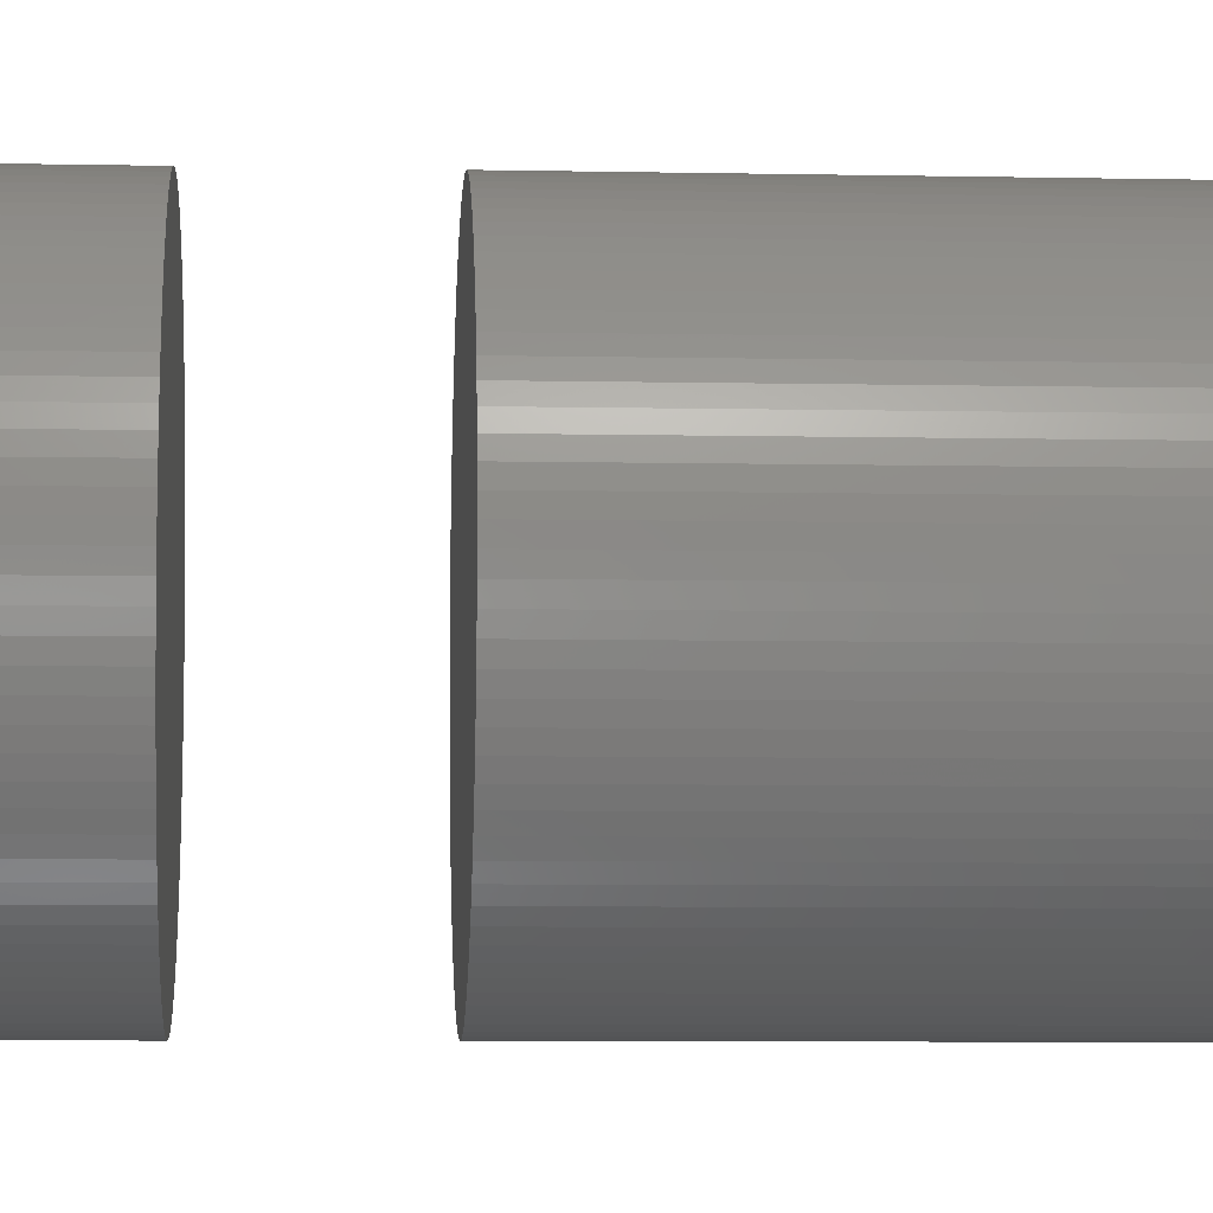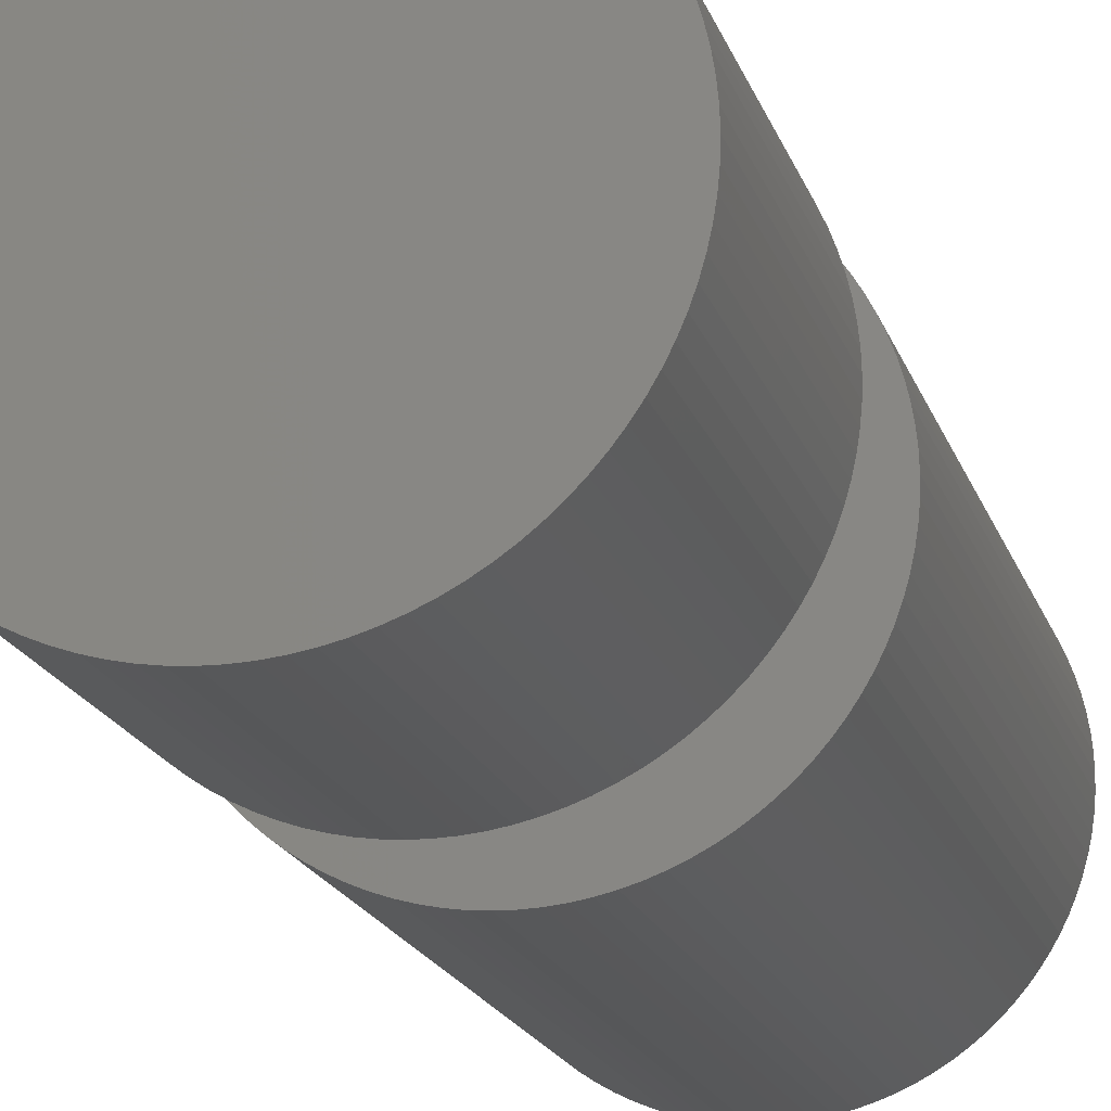
<metadata>
{"format":"stl","ext":"stl","renderer":"f3d","projection":"perspective","resolution":1024,"background":"white","views":[{"elev":-6.8,"azim":-93.6,"up":"+Y"},{"elev":-19.1,"azim":-164.1,"up":"+Y"}]}
</metadata>
<code>
# stl→obj: 400 verts, 792 faces
v -0.9419 -14.97 -20
v 0 -15 20
v -0.9419 -14.97 20
v 0 -15 -20
v 10.93 -10.27 20
v 11.56 -9.561 -20
v 11.56 -9.561 20
v 10.93 -10.27 -20
v 14.97 0.9419 20
v 14.88 1.88 -20
v 14.88 1.88 20
v 14.97 0.9419 -20
v 15 0 20
v 15 0 -20
v 14.73 2.811 -20
v 14.73 2.811 20
v -12.14 -8.817 -20
v -12.66 -8.037 20
v -12.66 -8.037 -20
v -12.14 -8.817 20
v -9.561 -11.56 -20
v -8.817 -12.14 20
v -9.561 -11.56 20
v -8.817 -12.14 -20
v 13.14 7.226 20
v 12.66 8.037 -20
v 12.66 8.037 20
v 13.14 7.226 -20
v -14.88 1.88 -20
v -14.73 2.811 20
v -14.73 2.811 -20
v -14.88 1.88 20
v -8.037 -12.66 20
v -8.037 -12.66 -20
v -8.037 12.66 -20
v -8.817 12.14 20
v -8.037 12.66 20
v -8.817 12.14 -20
v 14.53 3.73 -20
v 14.53 3.73 20
v 10.27 10.93 -20
v 9.561 11.56 20
v 10.27 10.93 20
v 9.561 11.56 -20
v -7.226 13.14 -20
v -7.226 13.14 20
v -5.522 13.95 -20
v -6.387 13.57 20
v -5.522 13.95 20
v -6.387 13.57 -20
v 12.14 -8.817 20
v 12.66 -8.037 -20
v 12.66 -8.037 20
v 12.14 -8.817 -20
v -4.635 14.27 -20
v -4.635 14.27 20
v 2.811 -14.73 -20
v 3.73 -14.53 20
v 2.811 -14.73 20
v 3.73 -14.53 -20
v -1.88 14.88 -20
v -2.811 14.73 20
v -1.88 14.88 20
v -2.811 14.73 -20
v 13.14 -7.226 -20
v 13.14 -7.226 20
v 8.817 12.14 20
v 8.817 12.14 -20
v 14.53 -3.73 20
v 14.73 -2.811 -20
v 14.73 -2.811 20
v 14.53 -3.73 -20
v -13.95 -5.522 -20
v -14.27 -4.635 20
v -14.27 -4.635 -20
v -13.95 -5.522 20
v 14.97 -0.9419 20
v 14.97 -0.9419 -20
v 14.27 4.635 -20
v 14.27 4.635 20
v -13.14 -7.226 -20
v -13.57 -6.387 20
v -13.57 -6.387 -20
v -13.14 -7.226 20
v 7.226 -13.14 -20
v 8.037 -12.66 20
v 7.226 -13.14 20
v 8.037 -12.66 -20
v -9.561 11.56 -20
v -10.27 10.93 20
v -9.561 11.56 20
v -10.27 10.93 -20
v 5.522 13.95 -20
v 4.635 14.27 20
v 5.522 13.95 20
v 4.635 14.27 -20
v 11.56 9.561 20
v 10.93 10.27 -20
v 10.93 10.27 20
v 11.56 9.561 -20
v 4.635 -14.27 20
v 4.635 -14.27 -20
v 14.27 -4.635 20
v 14.27 -4.635 -20
v -13.57 6.387 -20
v -13.14 7.226 20
v -13.14 7.226 -20
v -13.57 6.387 20
v -12.14 8.817 -20
v -11.56 9.561 20
v -11.56 9.561 -20
v -12.14 8.817 20
v 12.14 8.817 -20
v 12.14 8.817 20
v 8.037 12.66 20
v 8.037 12.66 -20
v 0 15 -20
v -0.9419 14.97 20
v 0 15 20
v -0.9419 14.97 -20
v 9.561 -11.56 -20
v 10.27 -10.93 20
v 9.561 -11.56 20
v 10.27 -10.93 -20
v 7.226 13.14 20
v 7.226 13.14 -20
v 0.9419 -14.97 20
v 0.9419 -14.97 -20
v 6.387 13.57 20
v 6.387 13.57 -20
v -12.66 8.037 20
v -12.66 8.037 -20
v 13.57 -6.387 20
v 13.95 -5.522 -20
v 13.95 -5.522 20
v 13.57 -6.387 -20
v -10.27 -10.93 -20
v -10.27 -10.93 20
v 8.817 -12.14 20
v 8.817 -12.14 -20
v -14.88 -1.88 -20
v -14.97 -0.9419 20
v -14.97 -0.9419 -20
v -14.88 -1.88 20
v 13.95 5.522 -20
v 13.95 5.522 20
v 13.57 6.387 20
v 13.57 6.387 -20
v -13.95 5.522 -20
v -13.95 5.522 20
v -10.93 -10.27 -20
v -11.56 -9.561 20
v -11.56 -9.561 -20
v -10.93 -10.27 20
v 1.88 -14.88 20
v 1.88 -14.88 -20
v -10.93 10.27 20
v -10.93 10.27 -20
v -15 0 20
v -15 0 -20
v -1.88 -14.88 -20
v -1.88 -14.88 20
v 14.88 -1.88 20
v 14.88 -1.88 -20
v -14.53 3.73 -20
v -14.27 4.635 20
v -14.27 4.635 -20
v -14.53 3.73 20
v 3.73 14.53 20
v 3.73 14.53 -20
v -14.73 -2.811 -20
v -14.73 -2.811 20
v -3.73 14.53 -20
v -3.73 14.53 20
v 5.522 -13.95 20
v 5.522 -13.95 -20
v 0.9419 14.97 -20
v 0.9419 14.97 20
v 2.811 14.73 -20
v 1.88 14.88 20
v 2.811 14.73 20
v 1.88 14.88 -20
v 6.387 -13.57 20
v 6.387 -13.57 -20
v -14.97 0.9419 20
v -14.97 0.9419 -20
v -5.522 -13.95 -20
v -4.635 -14.27 20
v -5.522 -13.95 20
v -4.635 -14.27 -20
v -2.811 -14.73 -20
v -2.811 -14.73 20
v -14.53 -3.73 -20
v -14.53 -3.73 20
v -3.73 -14.53 20
v -3.73 -14.53 -20
v -7.226 -13.14 -20
v -6.387 -13.57 20
v -7.226 -13.14 20
v -6.387 -13.57 -20
v -0.9419 -14.97 -50
v 0 -15 -30
v -0.9419 -14.97 -30
v 0 -15 -50
v 10.93 -10.27 -30
v 11.56 -9.561 -50
v 11.56 -9.561 -30
v 10.93 -10.27 -50
v 14.97 0.9419 -30
v 14.88 1.88 -50
v 14.88 1.88 -30
v 14.97 0.9419 -50
v 15 0 -30
v 15 0 -50
v 14.73 2.811 -50
v 14.73 2.811 -30
v -12.14 -8.817 -50
v -12.66 -8.037 -30
v -12.66 -8.037 -50
v -12.14 -8.817 -30
v -9.561 -11.56 -50
v -8.817 -12.14 -30
v -9.561 -11.56 -30
v -8.817 -12.14 -50
v 13.14 7.226 -30
v 12.66 8.037 -50
v 12.66 8.037 -30
v 13.14 7.226 -50
v -14.88 1.88 -50
v -14.73 2.811 -30
v -14.73 2.811 -50
v -14.88 1.88 -30
v -8.037 -12.66 -30
v -8.037 -12.66 -50
v -8.037 12.66 -50
v -8.817 12.14 -30
v -8.037 12.66 -30
v -8.817 12.14 -50
v 14.53 3.73 -50
v 14.53 3.73 -30
v 10.27 10.93 -50
v 9.561 11.56 -30
v 10.27 10.93 -30
v 9.561 11.56 -50
v -7.226 13.14 -50
v -7.226 13.14 -30
v -5.522 13.95 -50
v -6.387 13.57 -30
v -5.522 13.95 -30
v -6.387 13.57 -50
v 12.14 -8.817 -30
v 12.66 -8.037 -50
v 12.66 -8.037 -30
v 12.14 -8.817 -50
v -4.635 14.27 -50
v -4.635 14.27 -30
v 2.811 -14.73 -50
v 3.73 -14.53 -30
v 2.811 -14.73 -30
v 3.73 -14.53 -50
v -1.88 14.88 -50
v -2.811 14.73 -30
v -1.88 14.88 -30
v -2.811 14.73 -50
v 13.14 -7.226 -50
v 13.14 -7.226 -30
v 8.817 12.14 -30
v 8.817 12.14 -50
v 14.53 -3.73 -30
v 14.73 -2.811 -50
v 14.73 -2.811 -30
v 14.53 -3.73 -50
v -13.95 -5.522 -50
v -14.27 -4.635 -30
v -14.27 -4.635 -50
v -13.95 -5.522 -30
v 14.97 -0.9419 -30
v 14.97 -0.9419 -50
v 14.27 4.635 -50
v 14.27 4.635 -30
v -13.14 -7.226 -50
v -13.57 -6.387 -30
v -13.57 -6.387 -50
v -13.14 -7.226 -30
v 7.226 -13.14 -50
v 8.037 -12.66 -30
v 7.226 -13.14 -30
v 8.037 -12.66 -50
v -9.561 11.56 -50
v -10.27 10.93 -30
v -9.561 11.56 -30
v -10.27 10.93 -50
v 5.522 13.95 -50
v 4.635 14.27 -30
v 5.522 13.95 -30
v 4.635 14.27 -50
v 11.56 9.561 -30
v 10.93 10.27 -50
v 10.93 10.27 -30
v 11.56 9.561 -50
v 4.635 -14.27 -30
v 4.635 -14.27 -50
v 14.27 -4.635 -30
v 14.27 -4.635 -50
v -13.57 6.387 -50
v -13.14 7.226 -30
v -13.14 7.226 -50
v -13.57 6.387 -30
v -12.14 8.817 -50
v -11.56 9.561 -30
v -11.56 9.561 -50
v -12.14 8.817 -30
v 12.14 8.817 -50
v 12.14 8.817 -30
v 8.037 12.66 -30
v 8.037 12.66 -50
v 0 15 -50
v -0.9419 14.97 -30
v 0 15 -30
v -0.9419 14.97 -50
v 9.561 -11.56 -50
v 10.27 -10.93 -30
v 9.561 -11.56 -30
v 10.27 -10.93 -50
v 7.226 13.14 -30
v 7.226 13.14 -50
v 0.9419 -14.97 -30
v 0.9419 -14.97 -50
v 6.387 13.57 -30
v 6.387 13.57 -50
v -12.66 8.037 -30
v -12.66 8.037 -50
v 13.57 -6.387 -30
v 13.95 -5.522 -50
v 13.95 -5.522 -30
v 13.57 -6.387 -50
v -10.27 -10.93 -50
v -10.27 -10.93 -30
v 8.817 -12.14 -30
v 8.817 -12.14 -50
v -14.88 -1.88 -50
v -14.97 -0.9419 -30
v -14.97 -0.9419 -50
v -14.88 -1.88 -30
v 13.95 5.522 -50
v 13.95 5.522 -30
v 13.57 6.387 -30
v 13.57 6.387 -50
v -13.95 5.522 -50
v -13.95 5.522 -30
v -10.93 -10.27 -50
v -11.56 -9.561 -30
v -11.56 -9.561 -50
v -10.93 -10.27 -30
v 1.88 -14.88 -30
v 1.88 -14.88 -50
v 14.88 -1.88 -30
v 6.387 -13.57 -30
v 5.522 -13.95 -30
v 3.73 14.53 -30
v 2.811 14.73 -30
v 1.88 14.88 -30
v 0.9419 14.97 -30
v -1.88 -14.88 -30
v -2.811 -14.73 -30
v -3.73 14.53 -30
v -3.73 -14.53 -30
v -4.635 -14.27 -30
v -5.522 -13.95 -30
v -6.387 -13.57 -30
v -7.226 -13.14 -30
v -10.93 10.27 -30
v -14.27 4.635 -30
v -14.53 3.73 -30
v -14.53 -3.73 -30
v -14.73 -2.811 -30
v -14.97 0.9419 -30
v -15 0 -30
v -10.93 10.27 -50
v -15 0 -50
v -1.88 -14.88 -50
v 14.88 -1.88 -50
v -14.53 3.73 -50
v -14.27 4.635 -50
v 3.73 14.53 -50
v -14.73 -2.811 -50
v -3.73 14.53 -50
v 5.522 -13.95 -50
v 0.9419 14.97 -50
v 2.811 14.73 -50
v 1.88 14.88 -50
v 6.387 -13.57 -50
v -14.97 0.9419 -50
v -5.522 -13.95 -50
v -4.635 -14.27 -50
v -2.811 -14.73 -50
v -14.53 -3.73 -50
v -3.73 -14.53 -50
v -7.226 -13.14 -50
v -6.387 -13.57 -50
f 1 2 3
f 2 1 4
f 5 6 7
f 6 5 8
f 9 10 11
f 10 9 12
f 13 12 9
f 12 13 14
f 11 15 16
f 15 11 10
f 17 18 19
f 18 17 20
f 21 22 23
f 22 21 24
f 25 26 27
f 26 25 28
f 29 30 31
f 30 29 32
f 24 33 22
f 33 24 34
f 35 36 37
f 36 35 38
f 16 39 40
f 39 16 15
f 41 42 43
f 42 41 44
f 45 37 46
f 37 45 35
f 47 48 49
f 48 47 50
f 51 52 53
f 52 51 54
f 55 49 56
f 49 55 47
f 7 54 51
f 54 7 6
f 57 58 59
f 58 57 60
f 61 62 63
f 62 61 64
f 53 65 66
f 65 53 52
f 44 67 42
f 67 44 68
f 69 70 71
f 70 69 72
f 73 74 75
f 74 73 76
f 77 14 13
f 14 77 78
f 40 79 80
f 79 40 39
f 81 82 83
f 82 81 84
f 85 86 87
f 86 85 88
f 89 90 91
f 90 89 92
f 93 94 95
f 94 93 96
f 97 98 99
f 98 97 100
f 60 101 58
f 101 60 102
f 103 72 69
f 72 103 104
f 105 106 107
f 106 105 108
f 109 110 111
f 110 109 112
f 27 113 114
f 113 27 26
f 68 115 67
f 115 68 116
f 117 118 119
f 118 117 120
f 121 122 123
f 122 121 124
f 116 125 115
f 125 116 126
f 4 127 2
f 127 4 128
f 126 129 125
f 129 126 130
f 107 131 132
f 131 107 106
f 133 134 135
f 134 133 136
f 137 23 138
f 23 137 21
f 83 76 73
f 76 83 82
f 88 139 86
f 139 88 140
f 141 142 143
f 142 141 144
f 80 145 146
f 145 80 79
f 147 28 25
f 28 147 148
f 149 108 105
f 108 149 150
f 151 152 153
f 152 151 154
f 128 155 127
f 155 128 156
f 137 154 151
f 154 137 138
f 111 157 158
f 157 111 110
f 143 159 160
f 159 143 142
f 161 3 162
f 3 161 1
f 163 78 77
f 78 163 164
f 165 166 167
f 166 165 168
f 96 169 94
f 169 96 170
f 99 41 43
f 41 99 98
f 171 144 141
f 144 171 172
f 158 90 92
f 90 158 157
f 173 56 174
f 56 173 55
f 102 175 101
f 175 102 176
f 31 168 165
f 168 31 30
f 167 150 149
f 150 167 166
f 66 136 133
f 136 66 65
f 135 104 103
f 104 135 134
f 177 119 178
f 119 177 117
f 130 95 129
f 95 130 93
f 179 180 181
f 180 179 182
f 176 183 175
f 183 176 184
f 114 100 97
f 100 114 113
f 160 185 186
f 185 160 159
f 187 188 189
f 188 187 190
f 120 63 118
f 63 120 61
f 156 59 155
f 59 156 57
f 38 91 36
f 91 38 89
f 19 84 81
f 84 19 18
f 132 112 109
f 112 132 131
f 146 148 147
f 148 146 145
f 170 181 169
f 181 170 179
f 191 162 192
f 162 191 161
f 71 164 163
f 164 71 70
f 193 172 171
f 172 193 194
f 153 20 17
f 20 153 152
f 186 32 29
f 32 186 185
f 75 194 193
f 194 75 74
f 182 178 180
f 178 182 177
f 140 123 139
f 123 140 121
f 184 87 183
f 87 184 85
f 64 174 62
f 174 64 173
f 122 8 5
f 8 122 124
f 190 195 188
f 195 190 196
f 197 198 199
f 198 197 200
f 200 189 198
f 189 200 187
f 50 46 48
f 46 50 45
f 196 192 195
f 192 196 191
f 34 199 33
f 199 34 197
f 201 202 203
f 202 201 204
f 205 206 207
f 206 205 208
f 209 210 211
f 210 209 212
f 213 212 209
f 212 213 214
f 211 215 216
f 215 211 210
f 217 218 219
f 218 217 220
f 221 222 223
f 222 221 224
f 225 226 227
f 226 225 228
f 229 230 231
f 230 229 232
f 224 233 222
f 233 224 234
f 235 236 237
f 236 235 238
f 216 239 240
f 239 216 215
f 241 242 243
f 242 241 244
f 245 237 246
f 237 245 235
f 247 248 249
f 248 247 250
f 251 252 253
f 252 251 254
f 255 249 256
f 249 255 247
f 207 254 251
f 254 207 206
f 257 258 259
f 258 257 260
f 261 262 263
f 262 261 264
f 253 265 266
f 265 253 252
f 244 267 242
f 267 244 268
f 269 270 271
f 270 269 272
f 273 274 275
f 274 273 276
f 277 214 213
f 214 277 278
f 240 279 280
f 279 240 239
f 281 282 283
f 282 281 284
f 285 286 287
f 286 285 288
f 289 290 291
f 290 289 292
f 293 294 295
f 294 293 296
f 297 298 299
f 298 297 300
f 260 301 258
f 301 260 302
f 303 272 269
f 272 303 304
f 305 306 307
f 306 305 308
f 309 310 311
f 310 309 312
f 227 313 314
f 313 227 226
f 268 315 267
f 315 268 316
f 317 318 319
f 318 317 320
f 321 322 323
f 322 321 324
f 316 325 315
f 325 316 326
f 204 327 202
f 327 204 328
f 326 329 325
f 329 326 330
f 307 331 332
f 331 307 306
f 333 334 335
f 334 333 336
f 337 223 338
f 223 337 221
f 283 276 273
f 276 283 282
f 288 339 286
f 339 288 340
f 341 342 343
f 342 341 344
f 280 345 346
f 345 280 279
f 347 228 225
f 228 347 348
f 349 308 305
f 308 349 350
f 351 352 353
f 352 351 354
f 328 355 327
f 355 328 356
f 209 277 213
f 211 277 209
f 211 357 277
f 216 357 211
f 216 271 357
f 240 271 216
f 240 269 271
f 280 269 240
f 280 303 269
f 346 303 280
f 346 335 303
f 347 335 346
f 347 333 335
f 225 333 347
f 225 266 333
f 227 266 225
f 227 253 266
f 314 253 227
f 314 251 253
f 297 251 314
f 297 207 251
f 299 207 297
f 299 205 207
f 243 205 299
f 243 322 205
f 242 322 243
f 242 323 322
f 267 323 242
f 267 339 323
f 315 339 267
f 315 286 339
f 325 286 315
f 325 287 286
f 329 287 325
f 329 358 287
f 295 358 329
f 295 359 358
f 294 359 295
f 294 301 359
f 360 301 294
f 360 258 301
f 361 258 360
f 361 259 258
f 362 259 361
f 362 355 259
f 363 355 362
f 363 327 355
f 319 327 363
f 319 202 327
f 318 202 319
f 318 203 202
f 263 203 318
f 263 364 203
f 262 364 263
f 262 365 364
f 366 365 262
f 366 367 365
f 256 367 366
f 256 368 367
f 249 368 256
f 249 369 368
f 248 369 249
f 248 370 369
f 246 370 248
f 246 371 370
f 237 371 246
f 237 233 371
f 236 233 237
f 236 222 233
f 291 222 236
f 291 223 222
f 290 223 291
f 290 338 223
f 372 338 290
f 372 354 338
f 310 354 372
f 310 352 354
f 312 352 310
f 312 220 352
f 331 220 312
f 331 218 220
f 306 218 331
f 306 284 218
f 308 284 306
f 308 282 284
f 350 282 308
f 350 276 282
f 373 276 350
f 373 274 276
f 374 274 373
f 374 375 274
f 230 375 374
f 230 376 375
f 232 376 230
f 232 344 376
f 377 344 232
f 377 342 344
f 342 377 378
f 337 354 351
f 354 337 338
f 311 372 379
f 372 311 310
f 343 378 380
f 378 343 342
f 381 203 364
f 203 381 201
f 357 278 277
f 278 357 382
f 383 373 384
f 373 383 374
f 296 360 294
f 360 296 385
f 299 241 243
f 241 299 298
f 386 344 341
f 344 386 376
f 379 290 292
f 290 379 372
f 387 256 366
f 256 387 255
f 302 359 301
f 359 302 388
f 231 374 383
f 374 231 230
f 384 350 349
f 350 384 373
f 266 336 333
f 336 266 265
f 335 304 303
f 304 335 334
f 389 319 363
f 319 389 317
f 330 295 329
f 295 330 293
f 390 362 361
f 362 390 391
f 388 358 359
f 358 388 392
f 314 300 297
f 300 314 313
f 380 377 393
f 377 380 378
f 394 368 369
f 368 394 395
f 320 263 318
f 263 320 261
f 356 259 355
f 259 356 257
f 238 291 236
f 291 238 289
f 219 284 281
f 284 219 218
f 332 312 309
f 312 332 331
f 346 348 347
f 348 346 345
f 385 361 360
f 361 385 390
f 396 364 365
f 364 396 381
f 271 382 357
f 382 271 270
f 397 376 386
f 376 397 375
f 353 220 217
f 220 353 352
f 393 232 229
f 232 393 377
f 275 375 397
f 375 275 274
f 391 363 362
f 363 391 389
f 340 323 339
f 323 340 321
f 392 287 358
f 287 392 285
f 264 366 262
f 366 264 387
f 322 208 205
f 208 322 324
f 395 367 368
f 367 395 398
f 399 370 371
f 370 399 400
f 400 369 370
f 369 400 394
f 250 246 248
f 246 250 245
f 398 365 367
f 365 398 396
f 234 371 233
f 371 234 399
f 9 77 13
f 11 77 9
f 11 163 77
f 16 163 11
f 16 71 163
f 40 71 16
f 40 69 71
f 80 69 40
f 80 103 69
f 146 103 80
f 146 135 103
f 147 135 146
f 147 133 135
f 25 133 147
f 25 66 133
f 27 66 25
f 27 53 66
f 114 53 27
f 114 51 53
f 97 51 114
f 97 7 51
f 99 7 97
f 99 5 7
f 43 5 99
f 43 122 5
f 42 122 43
f 42 123 122
f 67 123 42
f 67 139 123
f 115 139 67
f 115 86 139
f 125 86 115
f 125 87 86
f 129 87 125
f 129 183 87
f 95 183 129
f 95 175 183
f 94 175 95
f 94 101 175
f 169 101 94
f 169 58 101
f 181 58 169
f 181 59 58
f 180 59 181
f 180 155 59
f 178 155 180
f 178 127 155
f 119 127 178
f 119 2 127
f 118 2 119
f 118 3 2
f 63 3 118
f 63 162 3
f 62 162 63
f 62 192 162
f 174 192 62
f 174 195 192
f 56 195 174
f 56 188 195
f 49 188 56
f 49 189 188
f 48 189 49
f 48 198 189
f 46 198 48
f 46 199 198
f 37 199 46
f 37 33 199
f 36 33 37
f 36 22 33
f 91 22 36
f 91 23 22
f 90 23 91
f 90 138 23
f 157 138 90
f 157 154 138
f 110 154 157
f 110 152 154
f 112 152 110
f 112 20 152
f 131 20 112
f 131 18 20
f 106 18 131
f 106 84 18
f 108 84 106
f 108 82 84
f 150 82 108
f 150 76 82
f 166 76 150
f 166 74 76
f 168 74 166
f 168 194 74
f 30 194 168
f 30 172 194
f 32 172 30
f 32 144 172
f 185 144 32
f 185 142 144
f 142 185 159
f 78 12 14
f 164 12 78
f 164 10 12
f 70 10 164
f 70 15 10
f 72 15 70
f 72 39 15
f 104 39 72
f 104 79 39
f 134 79 104
f 134 145 79
f 136 145 134
f 136 148 145
f 65 148 136
f 65 28 148
f 52 28 65
f 52 26 28
f 54 26 52
f 54 113 26
f 6 113 54
f 6 100 113
f 8 100 6
f 8 98 100
f 124 98 8
f 124 41 98
f 121 41 124
f 121 44 41
f 140 44 121
f 140 68 44
f 88 68 140
f 88 116 68
f 85 116 88
f 85 126 116
f 184 126 85
f 184 130 126
f 176 130 184
f 176 93 130
f 102 93 176
f 102 96 93
f 60 96 102
f 60 170 96
f 57 170 60
f 57 179 170
f 156 179 57
f 156 182 179
f 128 182 156
f 128 177 182
f 4 177 128
f 4 117 177
f 1 117 4
f 1 120 117
f 161 120 1
f 161 61 120
f 191 61 161
f 191 64 61
f 196 64 191
f 196 173 64
f 190 173 196
f 190 55 173
f 187 55 190
f 187 47 55
f 200 47 187
f 200 50 47
f 197 50 200
f 197 45 50
f 34 45 197
f 34 35 45
f 24 35 34
f 24 38 35
f 21 38 24
f 21 89 38
f 137 89 21
f 137 92 89
f 151 92 137
f 151 158 92
f 153 158 151
f 153 111 158
f 17 111 153
f 17 109 111
f 19 109 17
f 19 132 109
f 81 132 19
f 81 107 132
f 83 107 81
f 83 105 107
f 73 105 83
f 73 149 105
f 75 149 73
f 75 167 149
f 193 167 75
f 193 165 167
f 171 165 193
f 171 31 165
f 141 31 171
f 141 29 31
f 143 29 141
f 143 186 29
f 186 143 160
f 278 212 214
f 382 212 278
f 382 210 212
f 270 210 382
f 270 215 210
f 272 215 270
f 272 239 215
f 304 239 272
f 304 279 239
f 334 279 304
f 334 345 279
f 336 345 334
f 336 348 345
f 265 348 336
f 265 228 348
f 252 228 265
f 252 226 228
f 254 226 252
f 254 313 226
f 206 313 254
f 206 300 313
f 208 300 206
f 208 298 300
f 324 298 208
f 324 241 298
f 321 241 324
f 321 244 241
f 340 244 321
f 340 268 244
f 288 268 340
f 288 316 268
f 285 316 288
f 285 326 316
f 392 326 285
f 392 330 326
f 388 330 392
f 388 293 330
f 302 293 388
f 302 296 293
f 260 296 302
f 260 385 296
f 257 385 260
f 257 390 385
f 356 390 257
f 356 391 390
f 328 391 356
f 328 389 391
f 204 389 328
f 204 317 389
f 201 317 204
f 201 320 317
f 381 320 201
f 381 261 320
f 396 261 381
f 396 264 261
f 398 264 396
f 398 387 264
f 395 387 398
f 395 255 387
f 394 255 395
f 394 247 255
f 400 247 394
f 400 250 247
f 399 250 400
f 399 245 250
f 234 245 399
f 234 235 245
f 224 235 234
f 224 238 235
f 221 238 224
f 221 289 238
f 337 289 221
f 337 292 289
f 351 292 337
f 351 379 292
f 353 379 351
f 353 311 379
f 217 311 353
f 217 309 311
f 219 309 217
f 219 332 309
f 281 332 219
f 281 307 332
f 283 307 281
f 283 305 307
f 273 305 283
f 273 349 305
f 275 349 273
f 275 384 349
f 397 384 275
f 397 383 384
f 386 383 397
f 386 231 383
f 341 231 386
f 341 229 231
f 343 229 341
f 343 393 229
f 393 343 380

</code>
